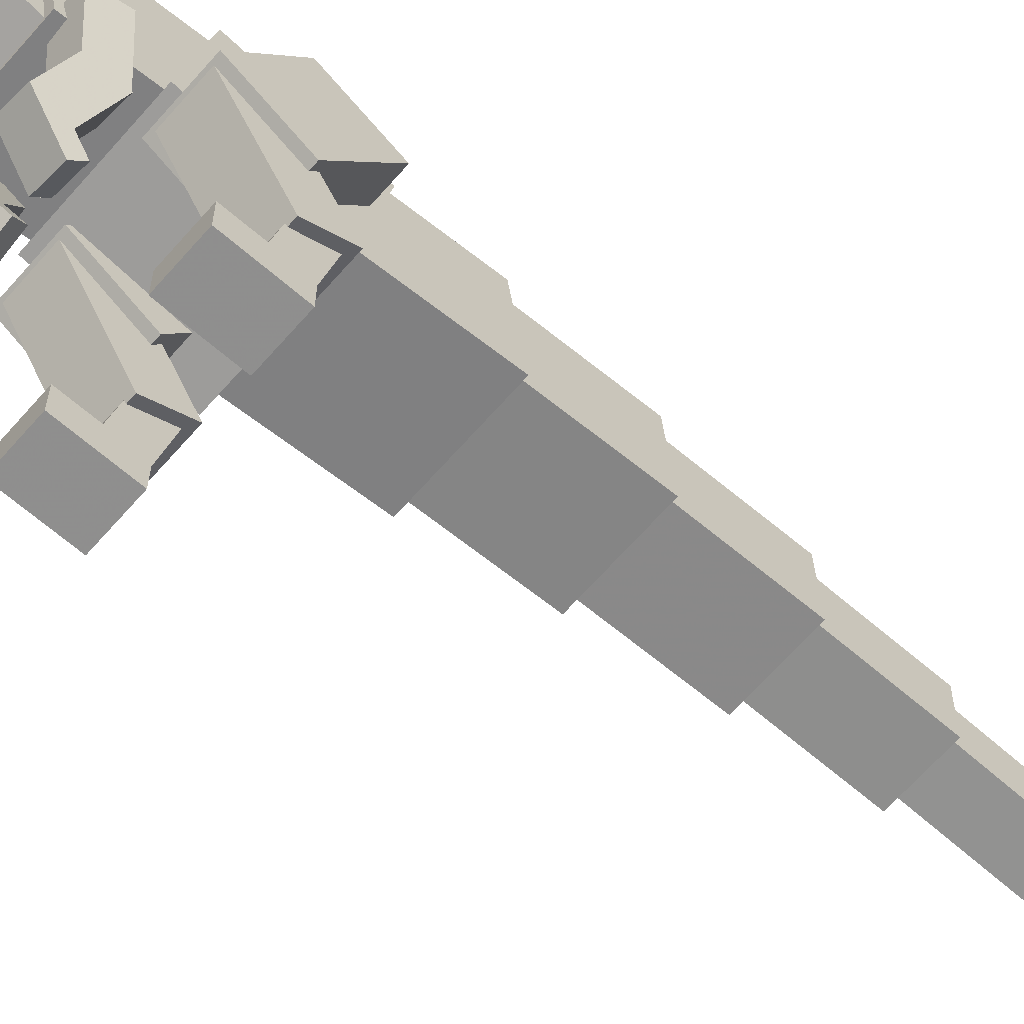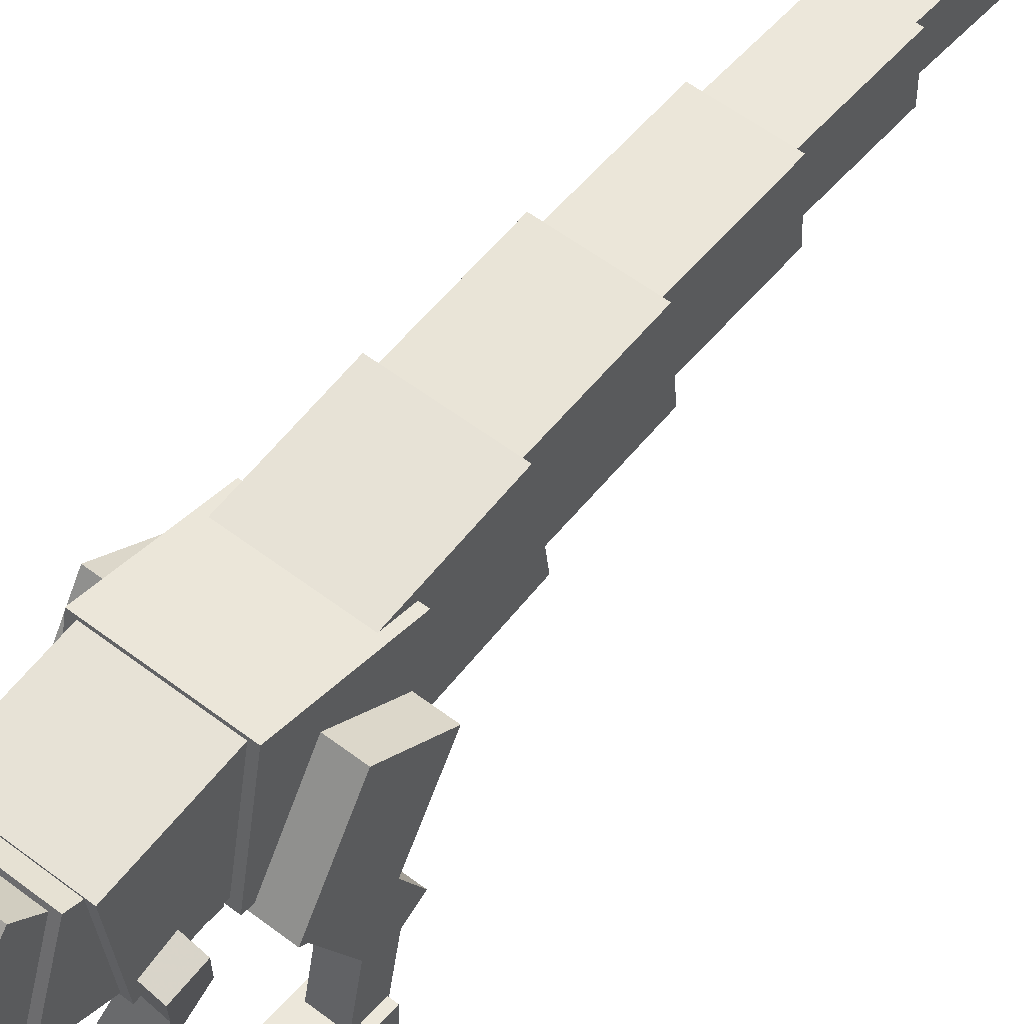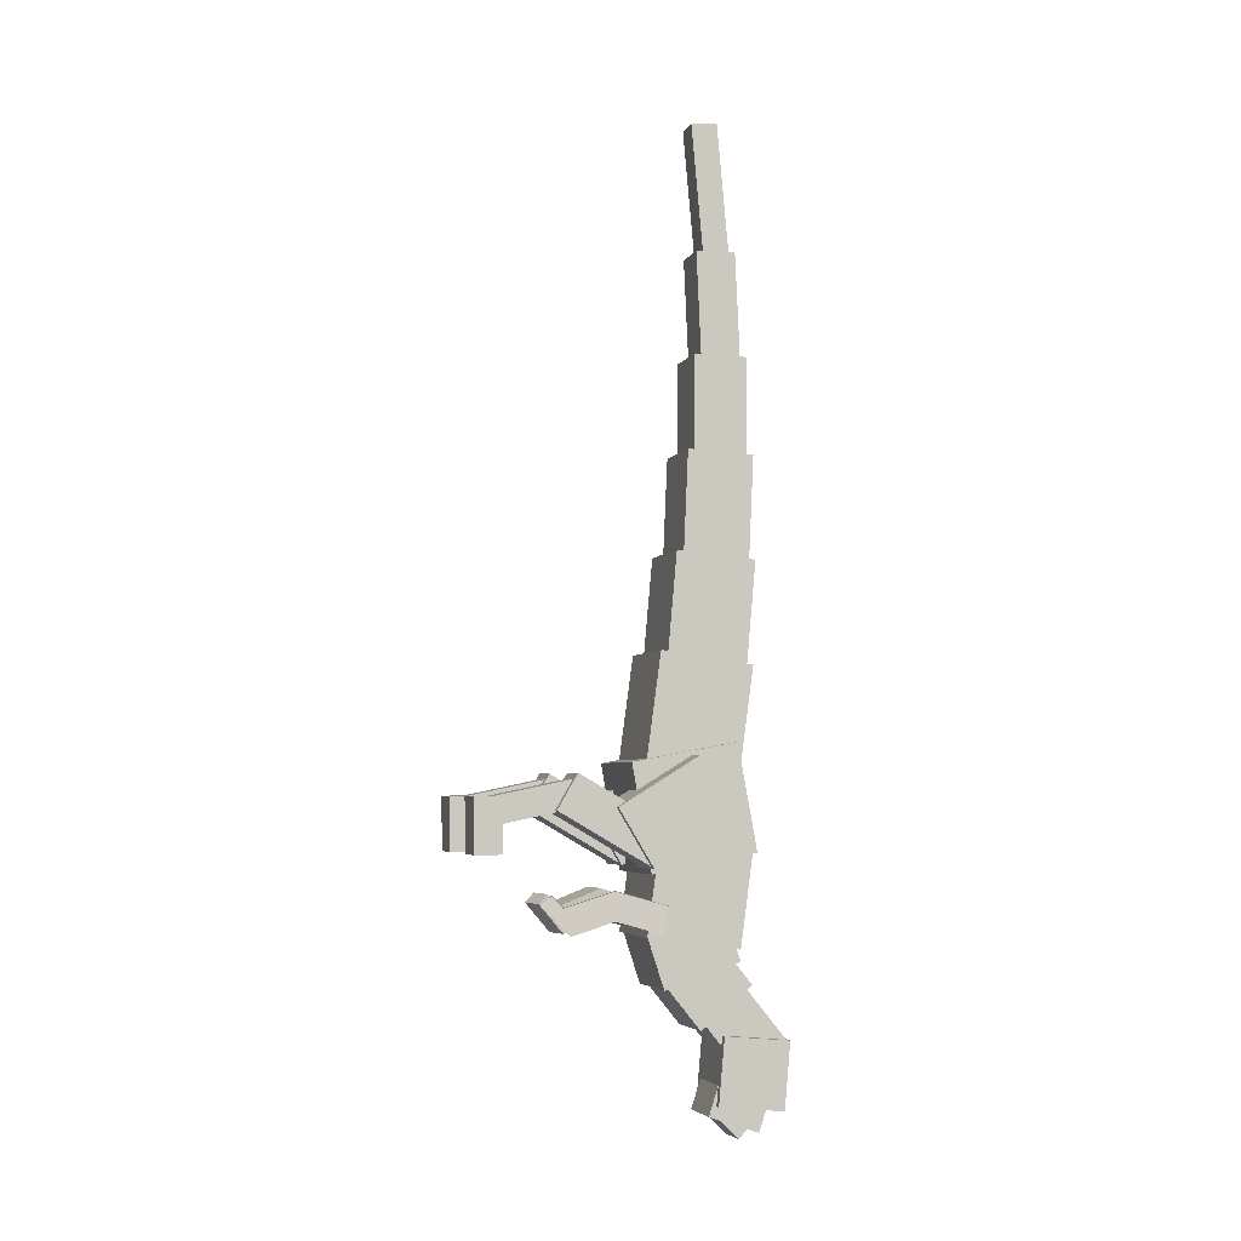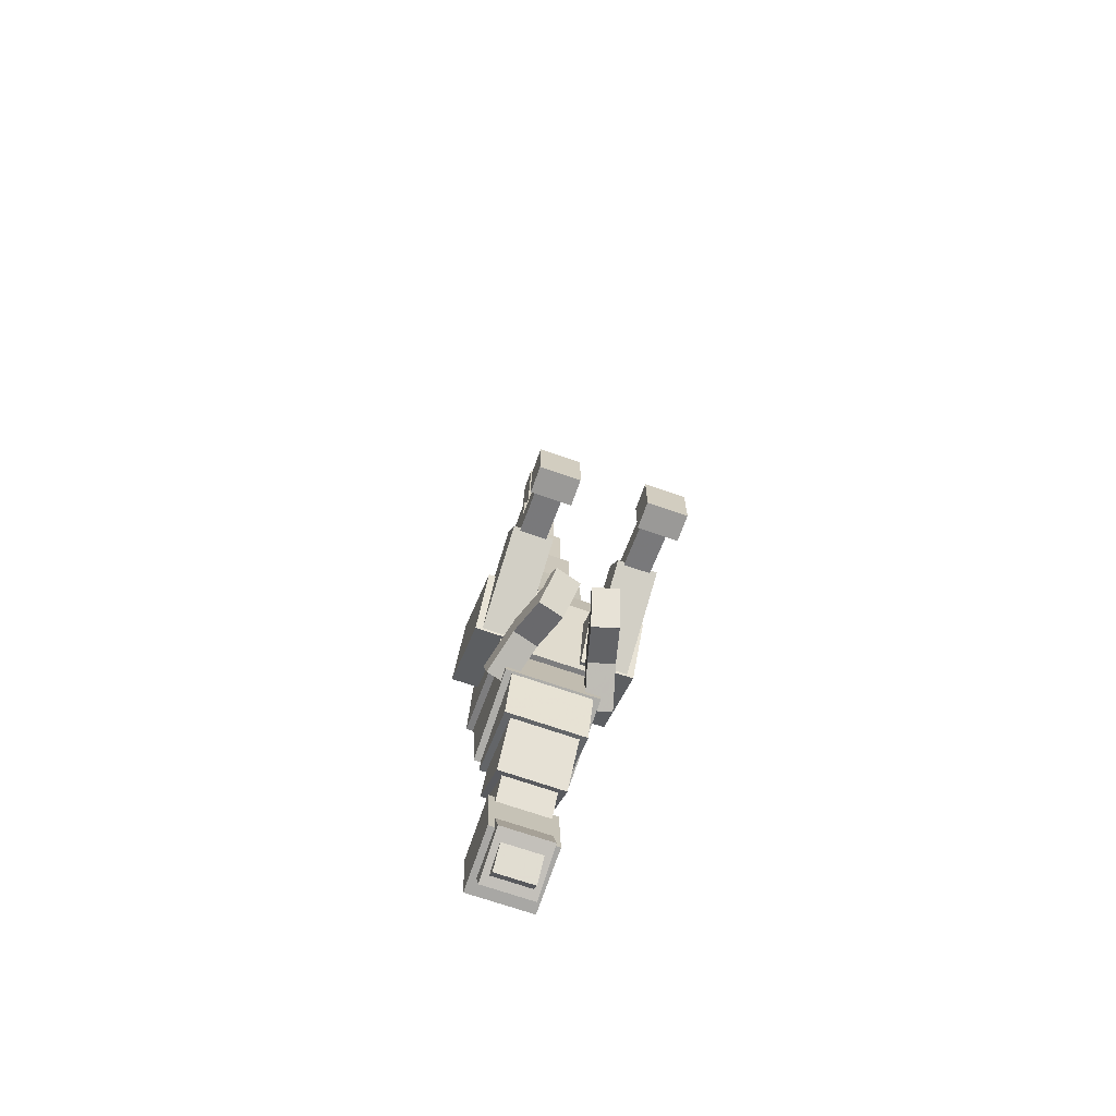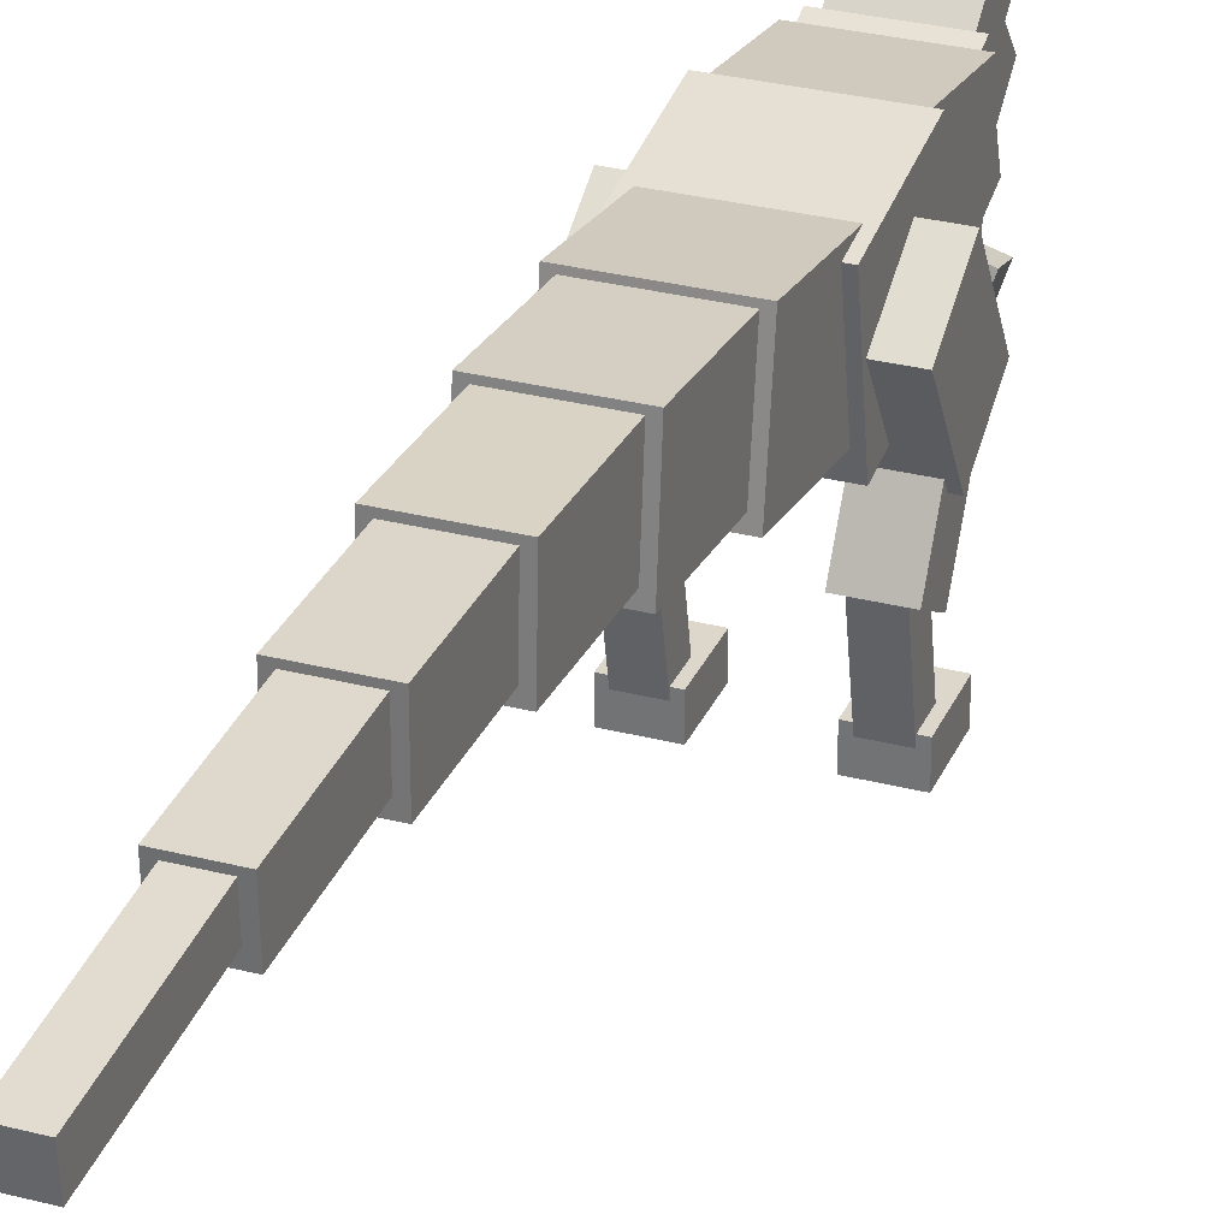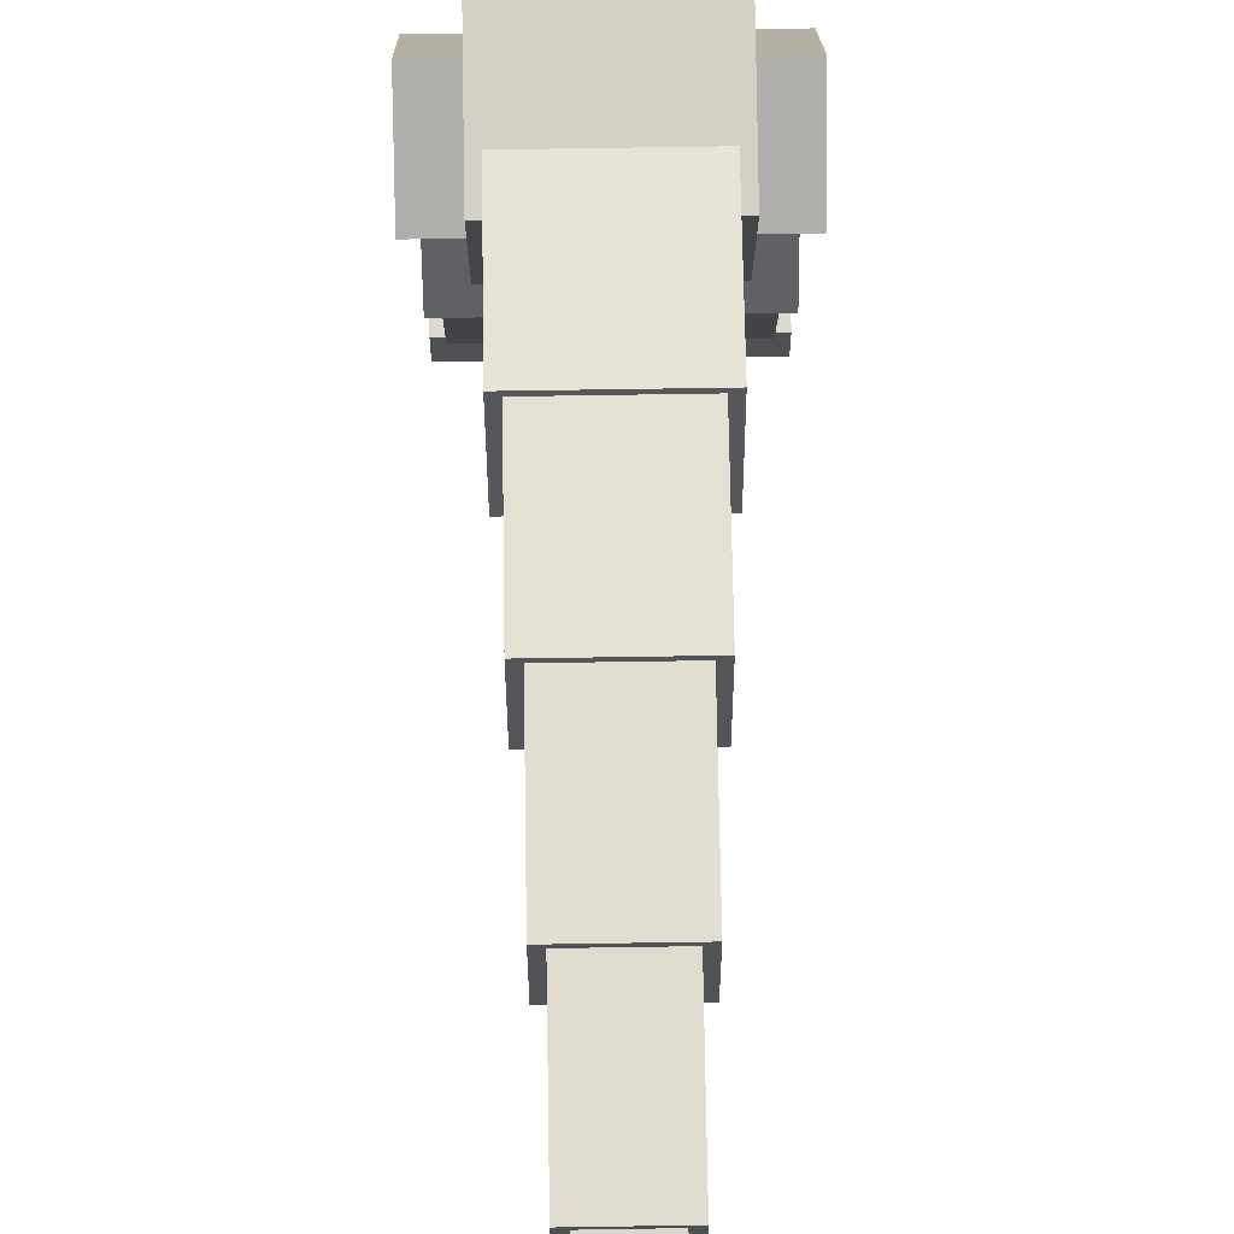
<metadata>
{"format":"obj","ext":"obj","renderer":"f3d","projection":"perspective","resolution":1024,"background":"white","views":[{"elev":-64.8,"azim":-131.0,"up":"+Y"},{"elev":53.4,"azim":-140.4,"up":"+Y"},{"elev":-4.6,"azim":73.7,"up":"+Z"},{"elev":-69.4,"azim":-19.3,"up":"+Z"},{"elev":30.0,"azim":20.7,"up":"+Y"},{"elev":70.5,"azim":-0.9,"up":"+Y"}]}
</metadata>
<code>
o Body REAR
v 0.25 -0.6853 -0.07374
v -0.25 -0.6853 -0.07374
v -0.25 -0.1936 0.01678
v 0.25 -0.1936 0.01678
v -0.25 -0.7758 0.418
v 0.25 -0.7758 0.418
v 0.25 -0.2841 0.5085
v -0.25 -0.2841 0.5085
f 1 2 3 4
f 5 6 7 8
f 4 3 8 7
f 6 5 2 1
f 6 1 4 7
f 2 5 8 3
o Body FRONT
v 0.2188 -0.6965 -0.3513
v -0.2188 -0.6965 -0.3513
v -0.2188 -0.2631 -0.4109
v 0.2188 -0.2631 -0.4109
v -0.2188 -0.6369 0.08217
v 0.2188 -0.6369 0.08217
v 0.2188 -0.2035 0.02257
v -0.2188 -0.2035 0.02257
f 9 10 11 12
f 13 14 15 16
f 12 11 16 15
f 14 13 10 9
f 14 9 12 15
f 10 13 16 11
o Neck BASE
v 0.1875 -0.6086 -0.585
v -0.1875 -0.6086 -0.585
v -0.1875 -0.2525 -0.4675
v 0.1875 -0.2525 -0.4675
v -0.1875 -0.6869 -0.3476
v 0.1875 -0.6869 -0.3476
v 0.1875 -0.3308 -0.2301
v -0.1875 -0.3308 -0.2301
f 17 18 19 20
f 21 22 23 24
f 20 19 24 23
f 22 21 18 17
f 22 17 20 23
f 18 21 24 19
o Neck 2
v 0.1562 -0.4293 -0.7706
v -0.1562 -0.4293 -0.7706
v -0.1562 -0.1869 -0.5734
v 0.1562 -0.1869 -0.5734
v -0.1562 -0.5871 -0.5766
v 0.1562 -0.5871 -0.5766
v 0.1562 -0.3447 -0.3794
v -0.1562 -0.3447 -0.3794
f 25 26 27 28
f 29 30 31 32
f 28 27 32 31
f 30 29 26 25
f 30 25 28 31
f 26 29 32 27
o Neck 3
v 0.125 -0.2034 -0.9888
v -0.125 -0.2034 -0.9888
v -0.125 -0.009484 -0.8311
v 0.125 -0.009484 -0.8311
v -0.125 -0.4401 -0.6979
v 0.125 -0.4401 -0.6979
v 0.125 -0.2461 -0.5402
v -0.125 -0.2461 -0.5402
f 33 34 35 36
f 37 38 39 40
f 36 35 40 39
f 38 37 34 33
f 38 33 36 39
f 34 37 40 35
o Head
v 0.1562 -0.3474 -1.107
v -0.1562 -0.3474 -1.107
v -0.1562 -0.03617 -1.135
v 0.1562 -0.03617 -1.135
v -0.1562 -0.3189 -0.7956
v 0.1562 -0.3189 -0.7956
v 0.1562 -0.007743 -0.824
v -0.1562 -0.007743 -0.824
f 41 42 43 44
f 45 46 47 48
f 44 43 48 47
f 46 45 42 41
f 46 41 44 47
f 42 45 48 43
o Nose
v 0.125 -0.384 -1.151
v -0.125 -0.384 -1.151
v -0.125 -0.1466 -1.229
v 0.125 -0.1466 -1.229
v -0.125 -0.3252 -0.9729
v 0.125 -0.3252 -0.9729
v 0.125 -0.08783 -1.051
v -0.125 -0.08783 -1.051
f 49 50 51 52
f 53 54 55 56
f 52 51 56 55
f 54 53 50 49
f 54 49 52 55
f 50 53 56 51
o BEAKIE
v 0.09375 -0.3682 -1.128
v -0.09375 -0.3682 -1.128
v -0.09375 -0.2341 -1.259
v 0.09375 -0.2341 -1.259
v -0.09375 -0.2808 -1.039
v 0.09375 -0.2808 -1.039
v 0.09375 -0.1468 -1.17
v -0.09375 -0.1468 -1.17
f 57 58 59 60
f 61 62 63 64
f 60 59 64 63
f 62 61 58 57
f 62 57 60 63
f 58 61 64 59
o Arm UPPER LEFT
v -0.1054 -0.847 -0.2688
v -0.2257 -0.8808 -0.2665
v -0.2919 -0.649 -0.333
v -0.1716 -0.6153 -0.3353
v -0.2326 -0.8481 -0.146
v -0.1122 -0.8144 -0.1483
v -0.1784 -0.5827 -0.2148
v -0.2988 -0.6164 -0.2125
f 65 66 67 68
f 69 70 71 72
f 68 67 72 71
f 70 69 66 65
f 70 65 68 71
f 66 69 72 67
o Arm MIDDLE LEFT
v -0.06326 -1.003 -0.345
v -0.1836 -1.036 -0.3427
v -0.2462 -0.8076 -0.2635
v -0.1258 -0.7739 -0.2658
v -0.1708 -1.074 -0.2242
v -0.05047 -1.04 -0.2265
v -0.113 -0.8115 -0.1472
v -0.2334 -0.8452 -0.1449
f 73 74 75 76
f 77 78 79 80
f 76 75 80 79
f 78 77 74 73
f 78 73 76 79
f 74 77 80 75
o Arm HAND LEFT
v -0.02617 -1.126 -0.2098
v -0.1465 -1.159 -0.2075
v -0.1836 -1.036 -0.344
v -0.06326 -1.003 -0.3463
v -0.158 -1.115 -0.1646
v -0.03769 -1.082 -0.1669
v -0.07478 -0.9587 -0.3035
v -0.1951 -0.9924 -0.3012
f 81 82 83 84
f 85 86 87 88
f 84 83 88 87
f 86 85 82 81
f 86 81 84 87
f 82 85 88 83
o Arm UPPER RIGHT
v 0.2257 -0.8808 -0.2665
v 0.1054 -0.847 -0.2688
v 0.1716 -0.6153 -0.3353
v 0.2919 -0.649 -0.333
v 0.1122 -0.8144 -0.1483
v 0.2326 -0.8481 -0.146
v 0.2988 -0.6164 -0.2125
v 0.1784 -0.5827 -0.2148
f 89 90 91 92
f 93 94 95 96
f 92 91 96 95
f 94 93 90 89
f 94 89 92 95
f 90 93 96 91
o Arm MIDDLE RIGHT
v 0.1836 -1.036 -0.3427
v 0.06326 -1.003 -0.345
v 0.1258 -0.7739 -0.2658
v 0.2462 -0.8076 -0.2635
v 0.05047 -1.04 -0.2265
v 0.1708 -1.074 -0.2242
v 0.2334 -0.8452 -0.1449
v 0.113 -0.8115 -0.1472
f 97 98 99 100
f 101 102 103 104
f 100 99 104 103
f 102 101 98 97
f 102 97 100 103
f 98 101 104 99
o Arm HAND RIGHT
v 0.1465 -1.159 -0.2075
v 0.02617 -1.126 -0.2098
v 0.06326 -1.003 -0.3463
v 0.1836 -1.036 -0.344
v 0.03769 -1.082 -0.1669
v 0.158 -1.115 -0.1646
v 0.1951 -0.9924 -0.3012
v 0.07478 -0.9587 -0.3035
f 105 106 107 108
f 109 110 111 112
f 108 107 112 111
f 110 109 106 105
f 110 105 108 111
f 106 109 112 107
o Tail BASE
v 0.2188 -0.6992 0.4202
v -0.2188 -0.6992 0.4202
v -0.2188 -0.2657 0.3606
v 0.2188 -0.2657 0.3606
v -0.2188 -0.631 0.9156
v 0.2188 -0.631 0.9156
v 0.2188 -0.1976 0.856
v -0.2188 -0.1976 0.856
f 113 114 115 116
f 117 118 119 120
f 116 115 120 119
f 118 117 114 113
f 118 113 116 119
f 114 117 120 115
o Tail 2
v 0.1875 -0.5919 0.8709
v -0.1875 -0.5919 0.8709
v -0.1875 -0.2184 0.8368
v 0.1875 -0.2184 0.8368
v -0.1875 -0.5464 1.369
v 0.1875 -0.5464 1.369
v 0.1875 -0.1729 1.335
v -0.1875 -0.1729 1.335
f 121 122 123 124
f 125 126 127 128
f 124 123 128 127
f 126 125 122 121
f 126 121 124 127
f 122 125 128 123
o Tail 3
v 0.1562 -0.505 1.334
v -0.1562 -0.505 1.334
v -0.1562 -0.1929 1.32
v 0.1562 -0.1929 1.32
v -0.1562 -0.4823 1.833
v 0.1562 -0.4823 1.833
v 0.1562 -0.1701 1.819
v -0.1562 -0.1701 1.819
f 129 130 131 132
f 133 134 135 136
f 132 131 136 135
f 134 133 130 129
f 134 129 132 135
f 130 133 136 131
o Tail 4
v 0.125 -0.4408 1.776
v -0.125 -0.4408 1.776
v -0.125 -0.1908 1.776
v 0.125 -0.1908 1.776
v -0.125 -0.4408 2.276
v 0.125 -0.4408 2.276
v 0.125 -0.1908 2.276
v -0.125 -0.1908 2.276
f 137 138 139 140
f 141 142 143 144
f 140 139 144 143
f 142 141 138 137
f 142 137 140 143
f 138 141 144 139
o Tail 5
v 0.09375 -0.397 2.264
v -0.09375 -0.397 2.264
v -0.09375 -0.2097 2.272
v 0.09375 -0.2097 2.272
v -0.09375 -0.4198 2.763
v 0.09375 -0.4198 2.763
v 0.09375 -0.2325 2.772
v -0.09375 -0.2325 2.772
f 145 146 147 148
f 149 150 151 152
f 148 147 152 151
f 150 149 146 145
f 150 145 148 151
f 146 149 152 147
o Tail 6
v 0.0625 -0.3753 2.745
v -0.0625 -0.3753 2.745
v -0.0625 -0.2508 2.756
v 0.0625 -0.2508 2.756
v -0.0625 -0.4321 3.367
v 0.0625 -0.4321 3.367
v 0.0625 -0.3077 3.378
v -0.0625 -0.3077 3.378
f 153 154 155 156
f 157 158 159 160
f 156 155 160 159
f 158 157 154 153
f 158 153 156 159
f 154 157 160 155
o Leg UPPER LEFT
v -0.125 -0.7108 -0.04586
v -0.375 -0.7108 -0.04586
v -0.375 -0.337 0.1814
v -0.125 -0.337 0.1814
v -0.375 -0.8732 0.2212
v -0.125 -0.8732 0.2212
v -0.125 -0.4994 0.4484
v -0.375 -0.4994 0.4484
f 161 162 163 164
f 165 166 167 168
f 164 163 168 167
f 166 165 162 161
f 166 161 164 167
f 162 165 168 163
o Leg MIDDLE LEFT
v -0.1562 -0.7055 -0.04261
v -0.3438 -0.7055 -0.04261
v -0.3438 -0.6118 0.1198
v -0.1562 -0.6118 0.1198
v -0.3438 -1.139 0.2074
v -0.1562 -1.139 0.2074
v -0.1562 -1.045 0.3698
v -0.3438 -1.045 0.3698
f 169 170 171 172
f 173 174 175 176
f 172 171 176 175
f 174 173 170 169
f 174 169 172 175
f 170 173 176 171
o Leg LOWER LEFT
v -0.1875 -1.035 0.2203
v -0.3125 -1.035 0.2203
v -0.3125 -1.06 0.3427
v -0.1875 -1.06 0.3427
v -0.3125 -1.463 0.1313
v -0.1875 -1.463 0.1313
v -0.1875 -1.489 0.2537
v -0.3125 -1.489 0.2537
f 177 178 179 180
f 181 182 183 184
f 180 179 184 183
f 182 181 178 177
f 182 177 180 183
f 178 181 184 179
o Foot LEFT
v -0.1562 -1.375 0.02047
v -0.3438 -1.375 0.02047
v -0.3438 -1.377 0.2705
v -0.1562 -1.377 0.2705
v -0.3438 -1.5 0.01938
v -0.1562 -1.5 0.01938
v -0.1562 -1.502 0.2694
v -0.3438 -1.502 0.2694
f 185 186 187 188
f 189 190 191 192
f 188 187 192 191
f 190 189 186 185
f 190 185 188 191
f 186 189 192 187
o Leg UPPER RIGHT
v 0.375 -0.7108 -0.04586
v 0.125 -0.7108 -0.04586
v 0.125 -0.337 0.1814
v 0.375 -0.337 0.1814
v 0.125 -0.8732 0.2212
v 0.375 -0.8732 0.2212
v 0.375 -0.4994 0.4484
v 0.125 -0.4994 0.4484
f 193 194 195 196
f 197 198 199 200
f 196 195 200 199
f 198 197 194 193
f 198 193 196 199
f 194 197 200 195
o Leg MIDDLE RIGHT
v 0.3438 -0.7055 -0.04261
v 0.1562 -0.7055 -0.04261
v 0.1562 -0.6118 0.1198
v 0.3438 -0.6118 0.1198
v 0.1562 -1.139 0.2074
v 0.3438 -1.139 0.2074
v 0.3438 -1.045 0.3698
v 0.1562 -1.045 0.3698
f 201 202 203 204
f 205 206 207 208
f 204 203 208 207
f 206 205 202 201
f 206 201 204 207
f 202 205 208 203
o Leg LOWER RIGHT
v 0.3125 -1.035 0.2203
v 0.1875 -1.035 0.2203
v 0.1875 -1.06 0.3427
v 0.3125 -1.06 0.3427
v 0.1875 -1.463 0.1313
v 0.3125 -1.463 0.1313
v 0.3125 -1.489 0.2537
v 0.1875 -1.489 0.2537
f 209 210 211 212
f 213 214 215 216
f 212 211 216 215
f 214 213 210 209
f 214 209 212 215
f 210 213 216 211
o Foot RIGHT
v 0.3438 -1.375 0.02047
v 0.1562 -1.375 0.02047
v 0.1562 -1.377 0.2705
v 0.3438 -1.377 0.2705
v 0.1562 -1.5 0.01938
v 0.3438 -1.5 0.01938
v 0.3438 -1.502 0.2694
v 0.1562 -1.502 0.2694
f 217 218 219 220
f 221 222 223 224
f 220 219 224 223
f 222 221 218 217
f 222 217 220 223
f 218 221 224 219

</code>
